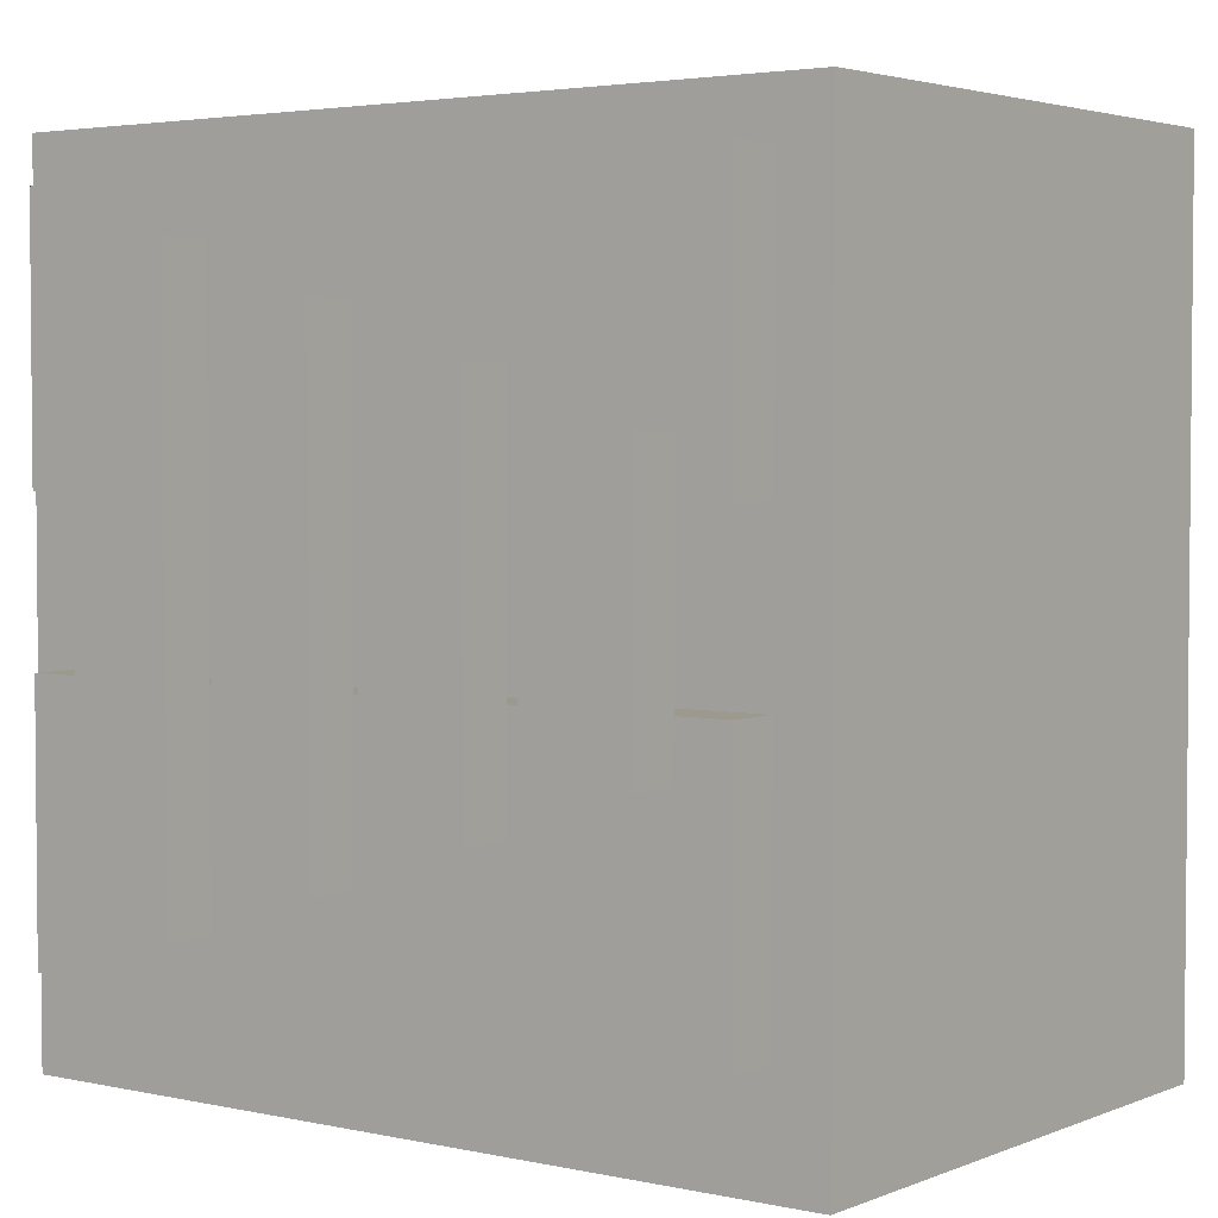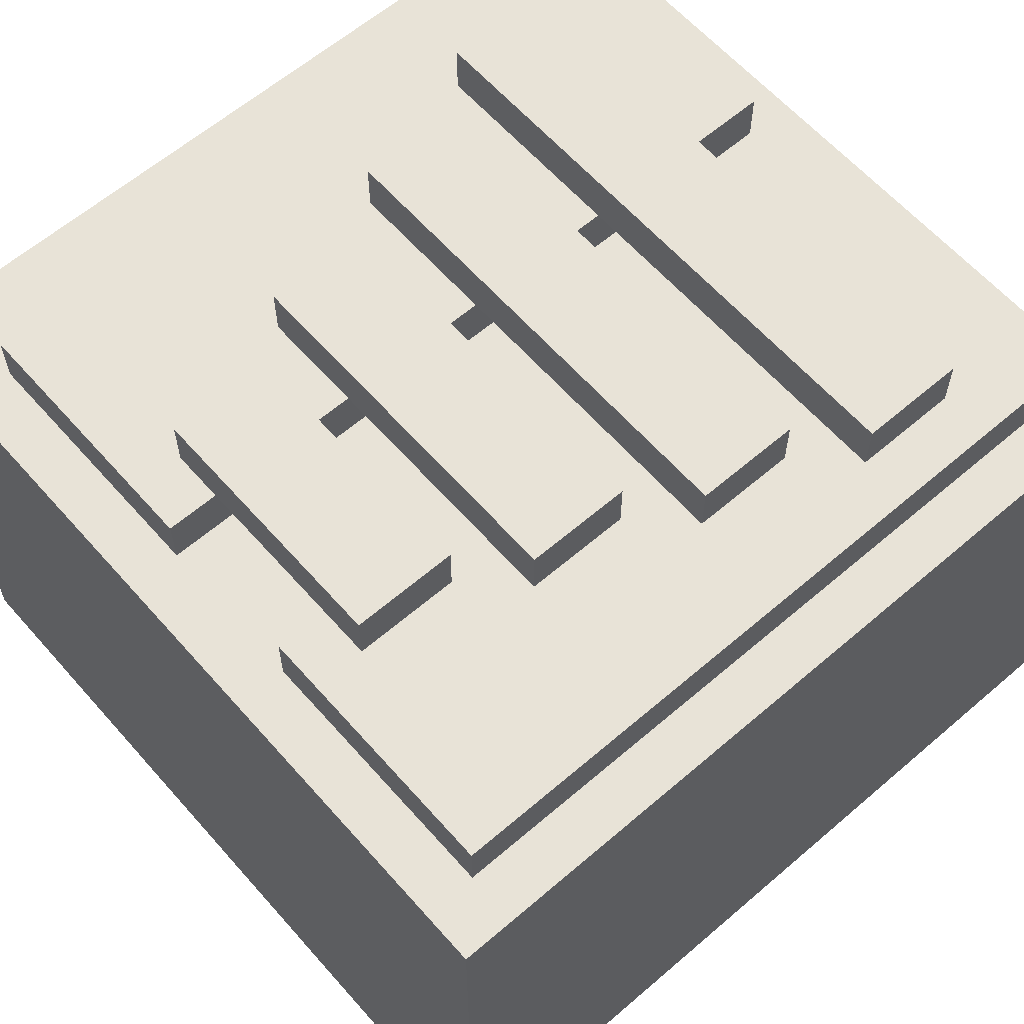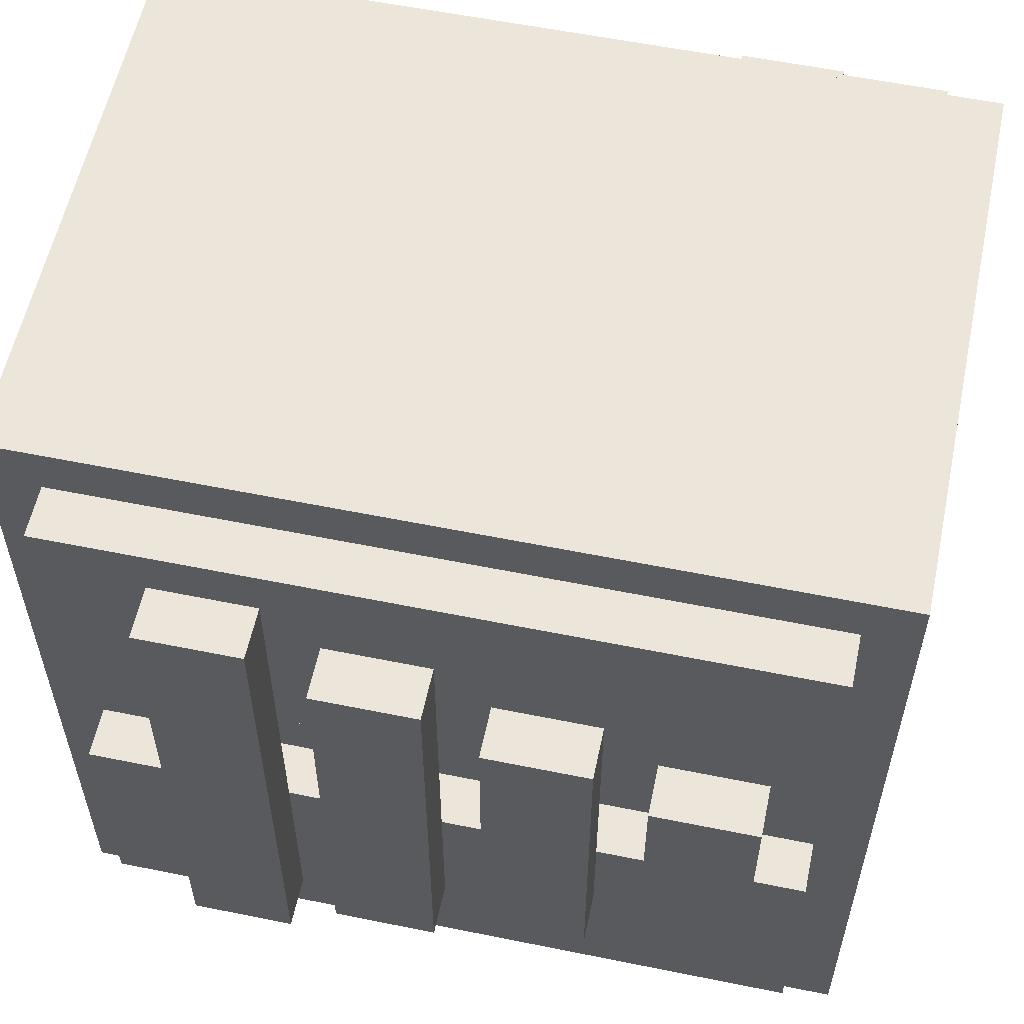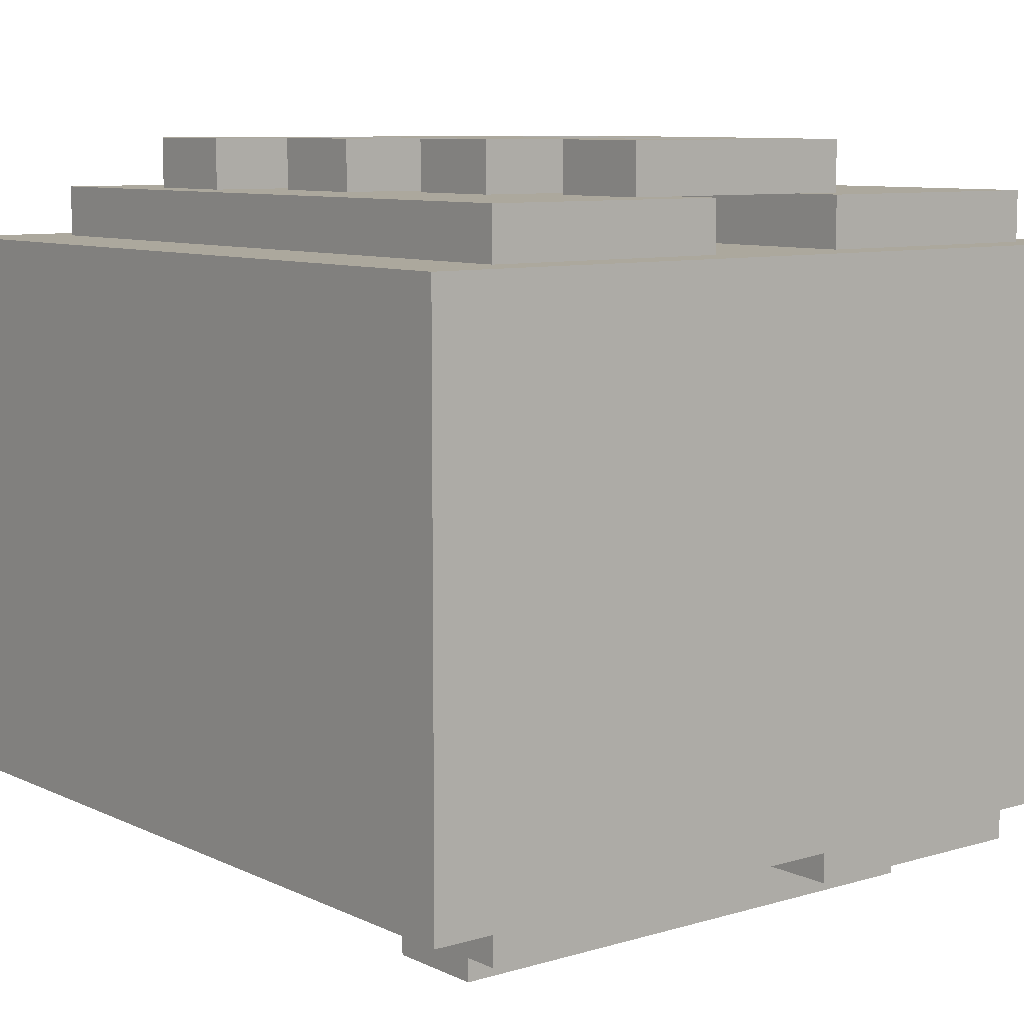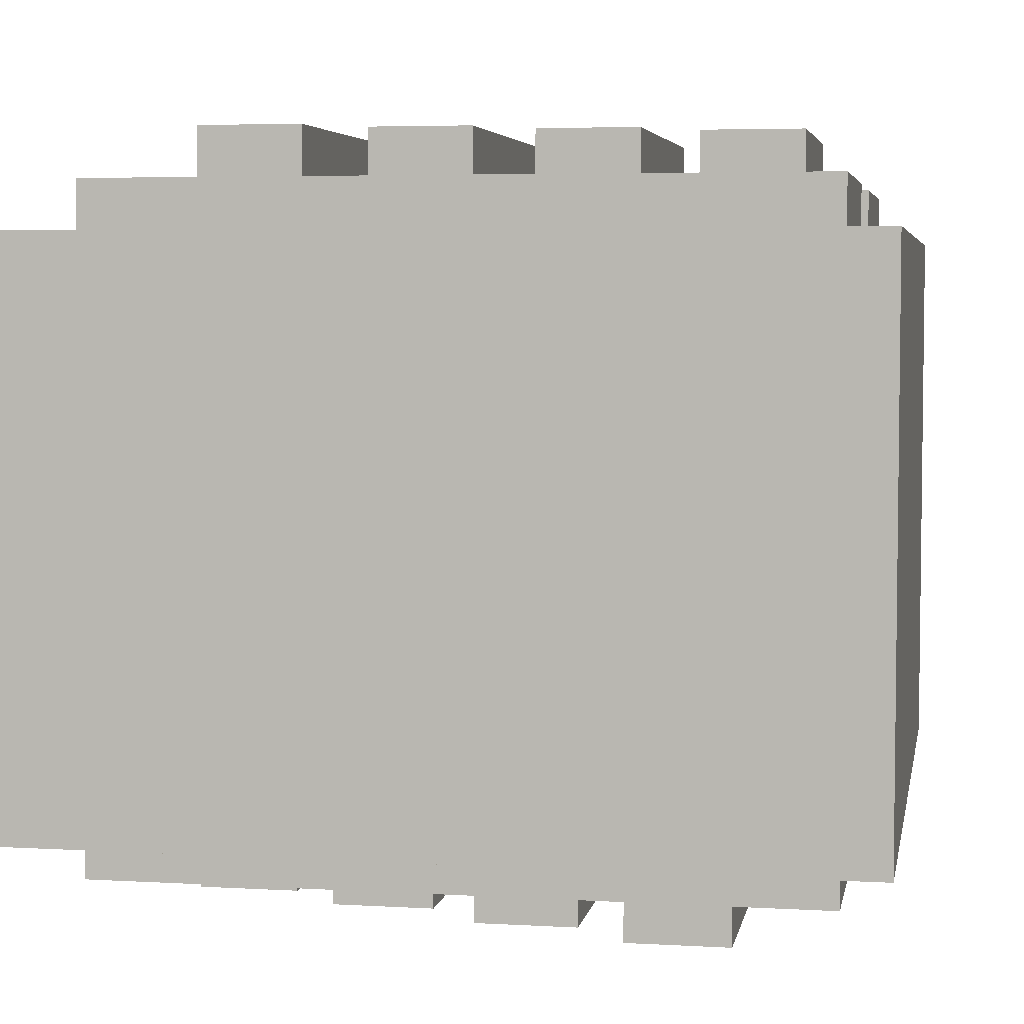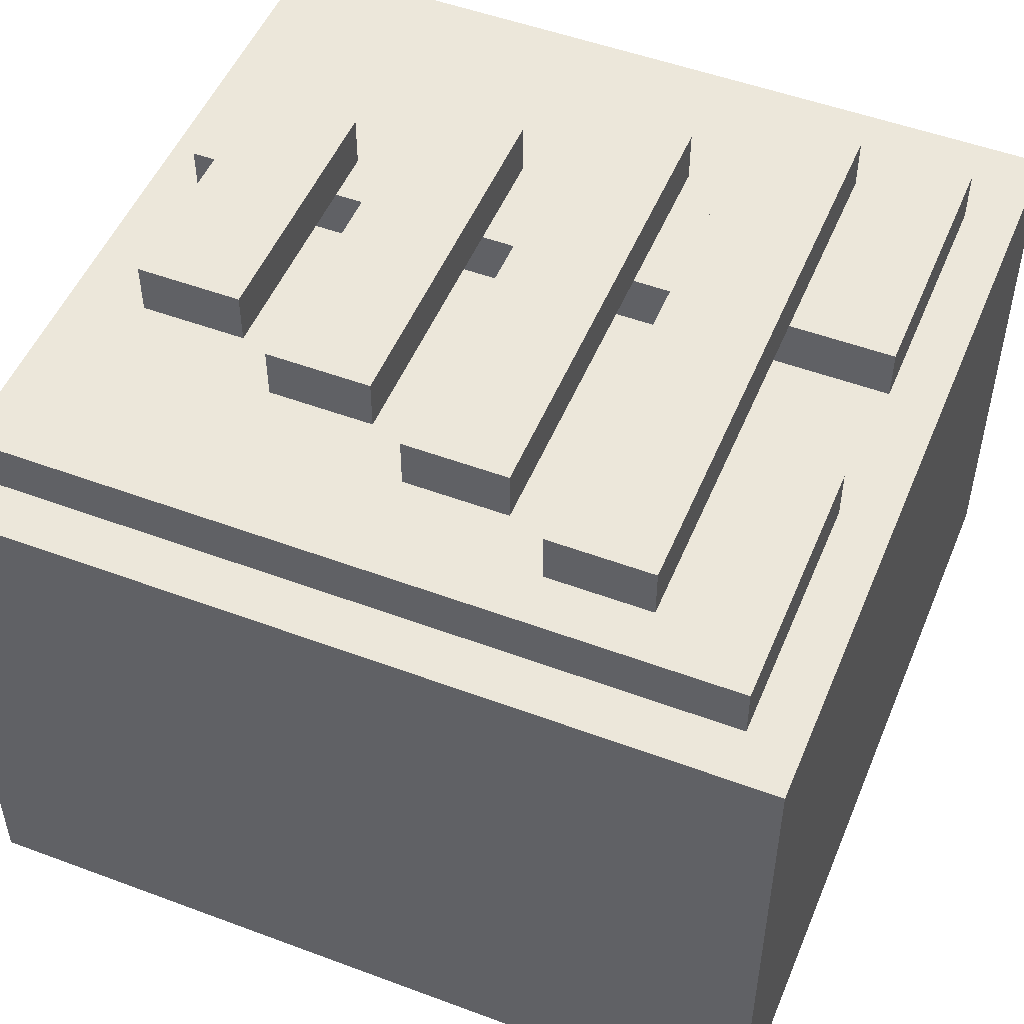
<metadata>
{"format":"obj","ext":"obj","renderer":"f3d","projection":"perspective","resolution":1024,"background":"white","views":[{"elev":3.3,"azim":36.8,"up":"+Y"},{"elev":61.5,"azim":138.8,"up":"+Z"},{"elev":57.6,"azim":-168.1,"up":"+Y"},{"elev":8.6,"azim":51.4,"up":"+Z"},{"elev":4.7,"azim":10.4,"up":"+Z"},{"elev":50.8,"azim":-157.8,"up":"+Z"}]}
</metadata>
<code>
o cube
v 0.4375 -0.125 0.4375
v 0.4375 -0.125 0.375
v 0.4375 -0.375 0.4375
v 0.4375 -0.375 0.375
v -0.4375 -0.125 0.375
v -0.4375 -0.125 0.4375
v -0.4375 -0.375 0.375
v -0.4375 -0.375 0.4375
f 3 4 2 1
f 8 3 1 6
f 7 8 6 5
f 7 4 3 8
o cube.001
v 0.4375 -0.125 -0.3125
v 0.4375 -0.125 -0.375
v 0.4375 -0.375 -0.3125
v 0.4375 -0.375 -0.375
v -0.4375 -0.125 -0.375
v -0.4375 -0.125 -0.3125
v -0.4375 -0.375 -0.375
v -0.4375 -0.375 -0.3125
f 12 15 13 10
f 11 12 10 9
f 15 16 14 13
f 15 12 11 16
o cube.002
v 0.4375 0.4375 0.4375
v 0.4375 0.4375 0.375
v 0.4375 0.1875 0.4375
v 0.4375 0.1875 0.375
v -0.4375 0.4375 0.375
v -0.4375 0.4375 0.4375
v -0.4375 0.1875 0.375
v -0.4375 0.1875 0.4375
f 19 20 18 17
f 24 19 17 22
f 23 24 22 21
f 22 17 18 21
o cube.003
v -0.1875 0.375 0.5
v -0.1875 0.375 0.4375
v -0.1875 -0.3125 0.5
v -0.1875 -0.3125 0.4375
v -0.3125 0.375 0.4375
v -0.3125 0.375 0.5
v -0.3125 -0.3125 0.4375
v -0.3125 -0.3125 0.5
f 28 31 29 26
f 27 28 26 25
f 32 27 25 30
f 31 32 30 29
f 30 25 26 29
f 31 28 27 32
o cube.004
v 0.4375 0.1875 0.4375
v 0.4375 0.1875 0.375
v 0.4375 0.125 0.4375
v 0.4375 0.125 0.375
v -0.4375 0.1875 0.375
v -0.4375 0.1875 0.4375
v -0.4375 0.125 0.375
v -0.4375 0.125 0.4375
f 35 36 34 33
f 40 35 33 38
f 39 40 38 37
f 39 36 35 40
o cube.005
v 0 0.3125 0.5
v 0 0.3125 0.4375
v 0 -0.25 0.5
v 0 -0.25 0.4375
v -0.125 0.3125 0.4375
v -0.125 0.3125 0.5
v -0.125 -0.25 0.4375
v -0.125 -0.25 0.5
f 44 47 45 42
f 43 44 42 41
f 48 43 41 46
f 47 48 46 45
f 46 41 42 45
f 47 44 43 48
o cube.006
v 0.1875 0.25 0.5
v 0.1875 0.25 0.4375
v 0.1875 -0.1875 0.5
v 0.1875 -0.1875 0.4375
v 0.0625 0.25 0.4375
v 0.0625 0.25 0.5
v 0.0625 -0.1875 0.4375
v 0.0625 -0.1875 0.5
f 52 55 53 50
f 51 52 50 49
f 56 51 49 54
f 55 56 54 53
f 54 49 50 53
f 55 52 51 56
o cube.007
v 0.375 0.1875 0.5
v 0.375 0.1875 0.4375
v 0.375 -0.125 0.5
v 0.375 -0.125 0.4375
v 0.25 0.1875 0.4375
v 0.25 0.1875 0.5
v 0.25 -0.125 0.4375
v 0.25 -0.125 0.5
f 60 63 61 58
f 59 60 58 57
f 64 59 57 62
f 63 64 62 61
f 62 57 58 61
f 63 60 59 64
o cube.008
v 0.4375 -0.0625 0.4375
v 0.4375 -0.0625 0.375
v 0.4375 -0.125 0.4375
v 0.4375 -0.125 0.375
v -0.4375 -0.0625 0.375
v -0.4375 -0.0625 0.4375
v -0.4375 -0.125 0.375
v -0.4375 -0.125 0.4375
f 67 68 66 65
f 72 67 65 70
f 71 72 70 69
f 70 65 66 69
o cube.009
v 0.5 0.5 0.375
v 0.5 0.5 -0.3125
v 0.5 -0.5 0.375
v 0.5 -0.5 -0.3125
v -0.5 0.5 -0.3125
v -0.5 0.5 0.375
v -0.5 -0.5 -0.3125
v -0.5 -0.5 0.375
f 76 79 77 74
f 75 76 74 73
f 80 75 73 78
f 79 80 78 77
f 78 73 74 77
f 79 76 75 80
o cube.010
v 0.4375 -0.0625 -0.3125
v 0.4375 -0.0625 -0.375
v 0.4375 -0.125 -0.3125
v 0.4375 -0.125 -0.375
v -0.4375 -0.0625 -0.375
v -0.4375 -0.0625 -0.3125
v -0.4375 -0.125 -0.375
v -0.4375 -0.125 -0.3125
f 84 87 85 82
f 83 84 82 81
f 87 88 86 85
f 86 81 82 85
o cube.011
v 0.4375 0.1875 -0.3125
v 0.4375 0.1875 -0.375
v 0.4375 0.125 -0.3125
v 0.4375 0.125 -0.375
v -0.4375 0.1875 -0.375
v -0.4375 0.1875 -0.3125
v -0.4375 0.125 -0.375
v -0.4375 0.125 -0.3125
f 92 95 93 90
f 91 92 90 89
f 95 96 94 93
f 95 92 91 96
o cube.012
v -0.25 0.1875 -0.375
v -0.25 0.1875 -0.4375
v -0.25 -0.125 -0.375
v -0.25 -0.125 -0.4375
v -0.375 0.1875 -0.4375
v -0.375 0.1875 -0.375
v -0.375 -0.125 -0.4375
v -0.375 -0.125 -0.375
f 100 103 101 98
f 99 100 98 97
f 104 99 97 102
f 103 104 102 101
f 102 97 98 101
f 103 100 99 104
o cube.013
v -0.0625 0.25 -0.375
v -0.0625 0.25 -0.4375
v -0.0625 -0.1875 -0.375
v -0.0625 -0.1875 -0.4375
v -0.1875 0.25 -0.4375
v -0.1875 0.25 -0.375
v -0.1875 -0.1875 -0.4375
v -0.1875 -0.1875 -0.375
f 108 111 109 106
f 107 108 106 105
f 112 107 105 110
f 111 112 110 109
f 110 105 106 109
f 111 108 107 112
o cube.014
v 0.125 0.3125 -0.375
v 0.125 0.3125 -0.4375
v 0.125 -0.25 -0.375
v 0.125 -0.25 -0.4375
v 0 0.3125 -0.4375
v 0 0.3125 -0.375
v 0 -0.25 -0.4375
v 0 -0.25 -0.375
f 116 119 117 114
f 115 116 114 113
f 120 115 113 118
f 119 120 118 117
f 118 113 114 117
f 119 116 115 120
o cube.015
v 0.3125 0.375 -0.375
v 0.3125 0.375 -0.4375
v 0.3125 -0.3125 -0.375
v 0.3125 -0.3125 -0.4375
v 0.1875 0.375 -0.4375
v 0.1875 0.375 -0.375
v 0.1875 -0.3125 -0.4375
v 0.1875 -0.3125 -0.375
f 124 127 125 122
f 123 124 122 121
f 128 123 121 126
f 127 128 126 125
f 126 121 122 125
f 127 124 123 128
o cube.016
v 0.4375 0.4375 -0.3125
v 0.4375 0.4375 -0.375
v 0.4375 0.1875 -0.3125
v 0.4375 0.1875 -0.375
v -0.4375 0.4375 -0.375
v -0.4375 0.4375 -0.3125
v -0.4375 0.1875 -0.375
v -0.4375 0.1875 -0.3125
f 132 135 133 130
f 131 132 130 129
f 135 136 134 133
f 134 129 130 133

</code>
